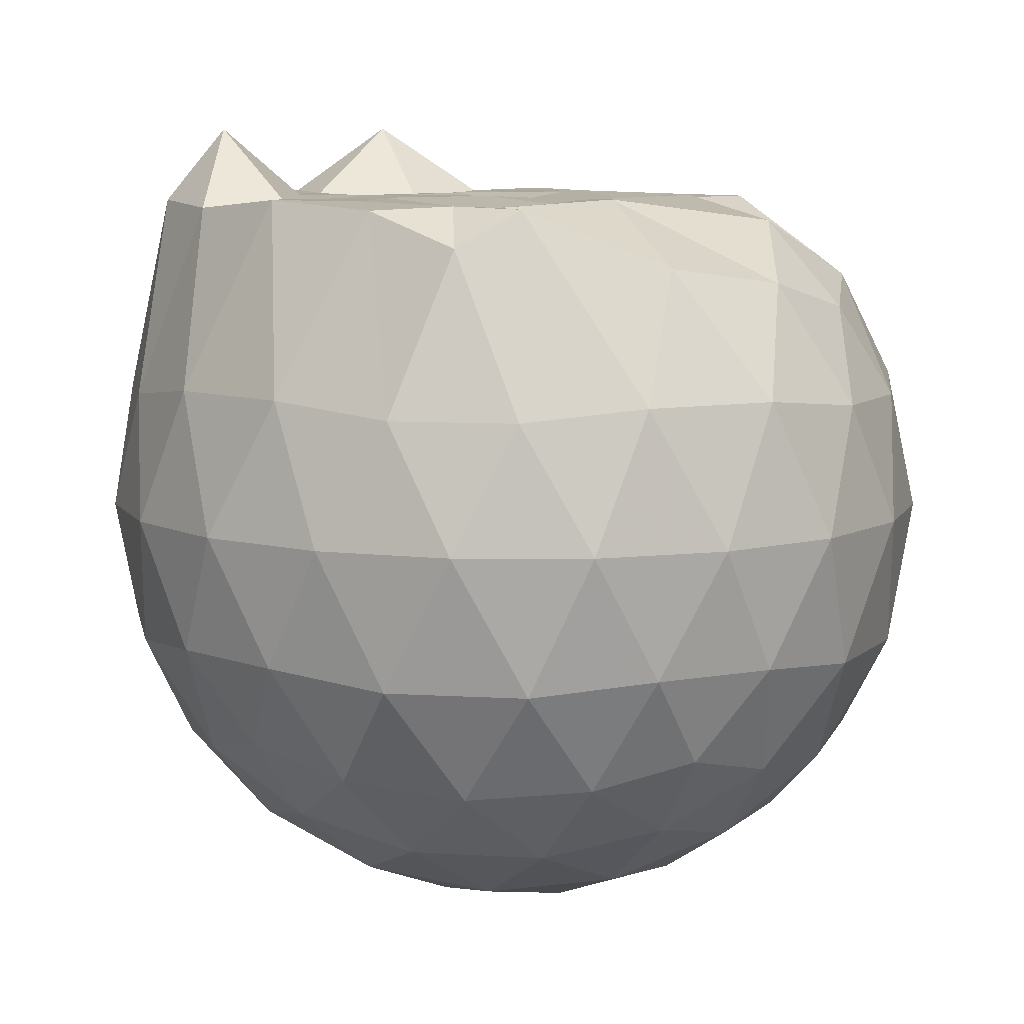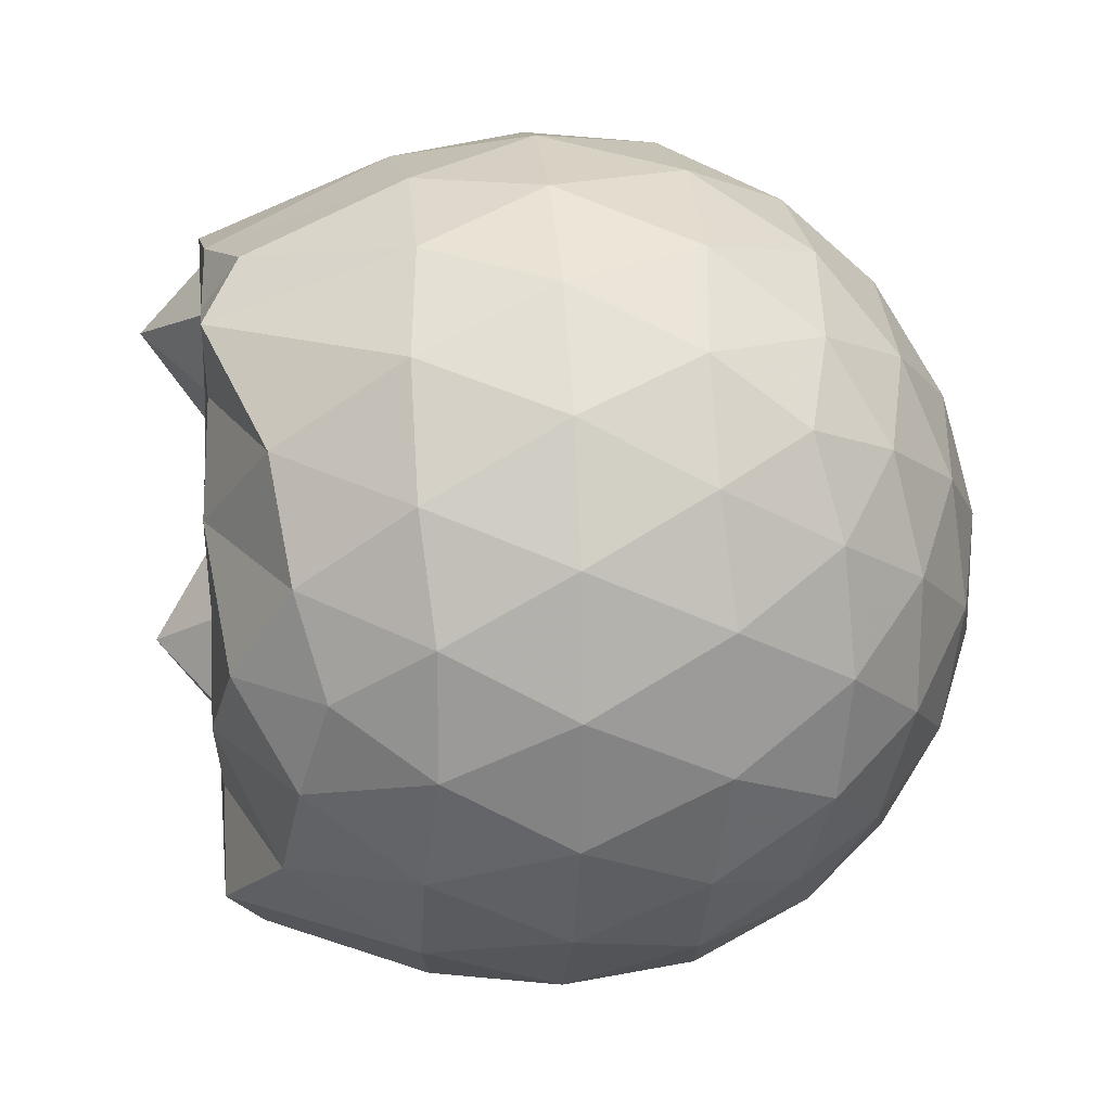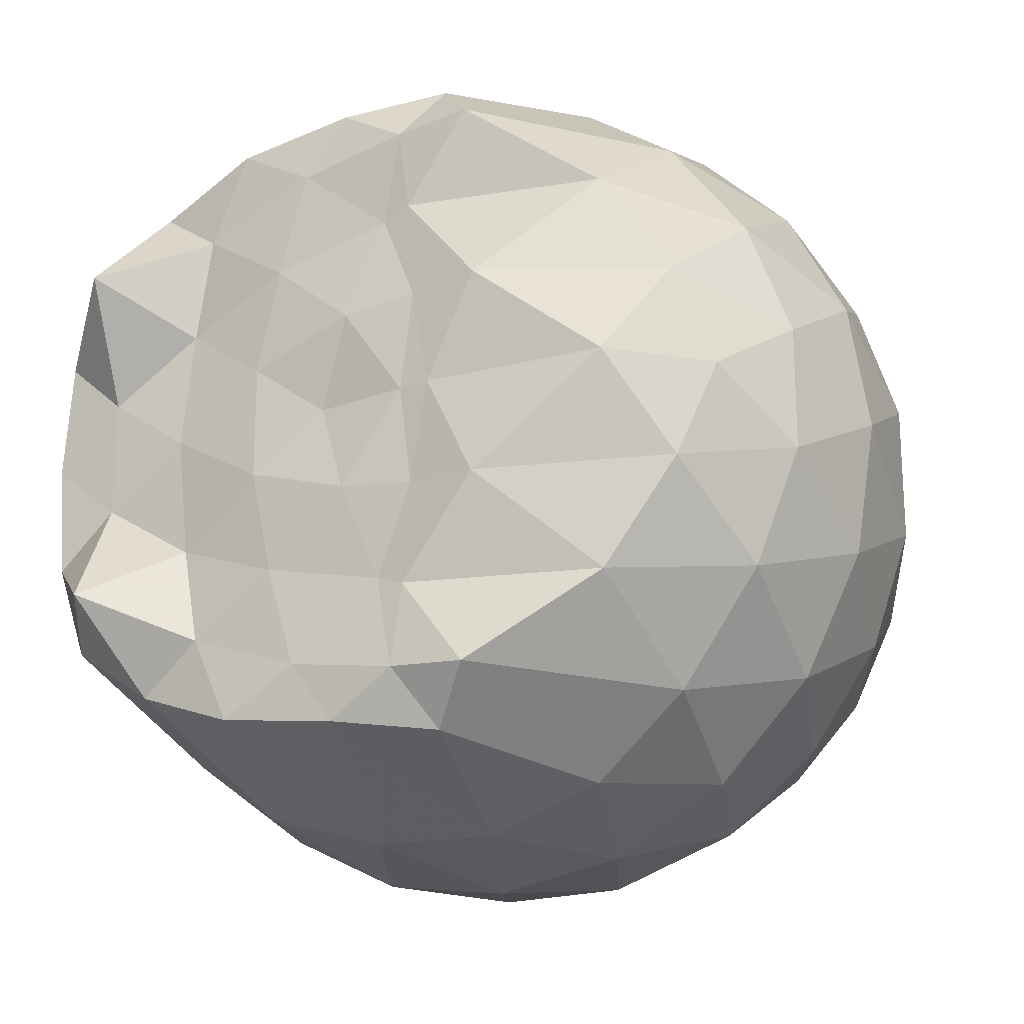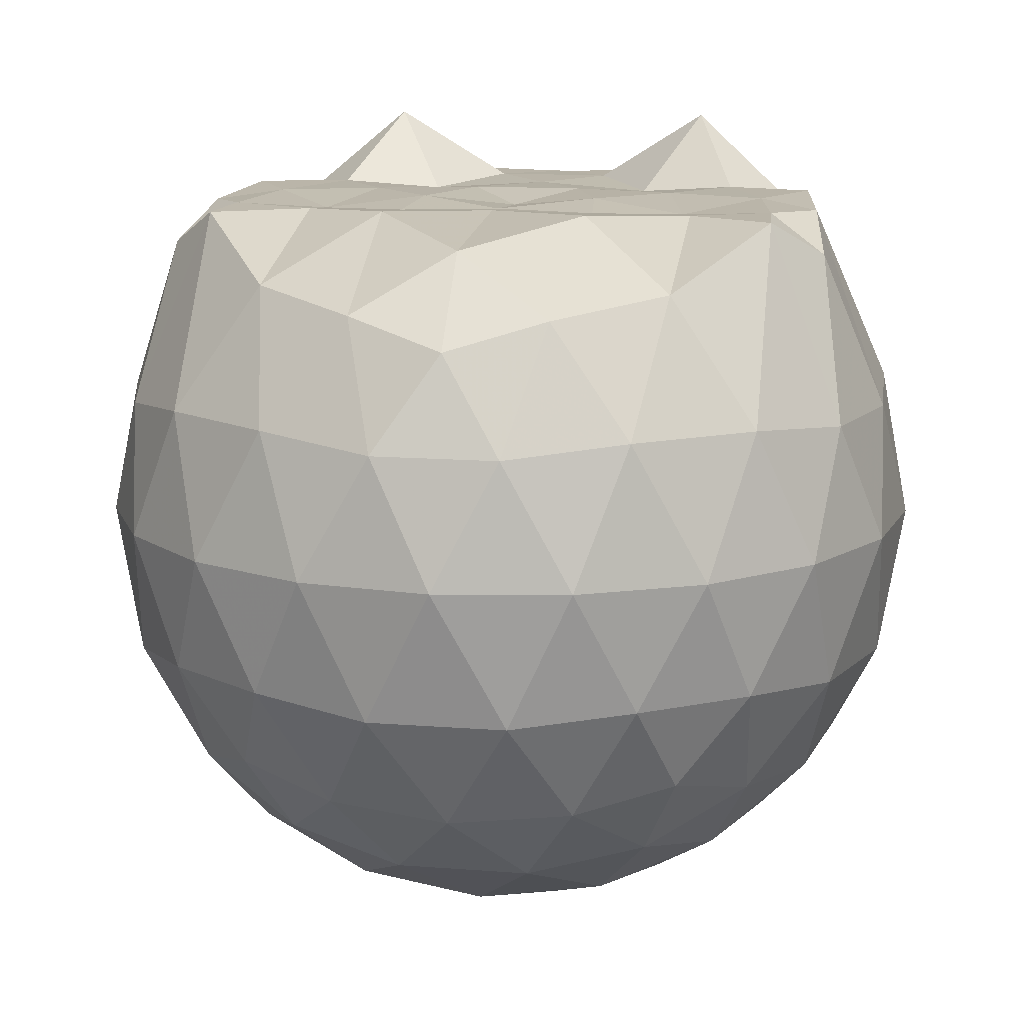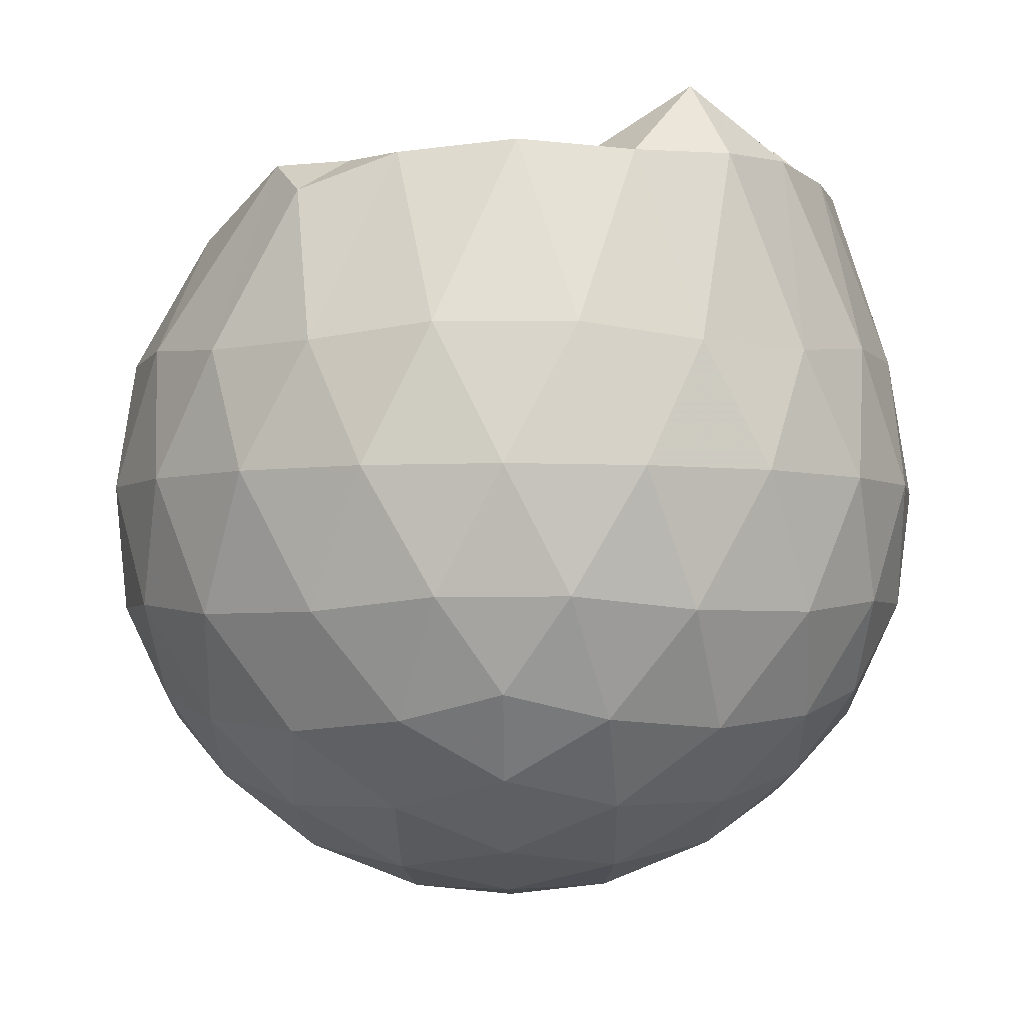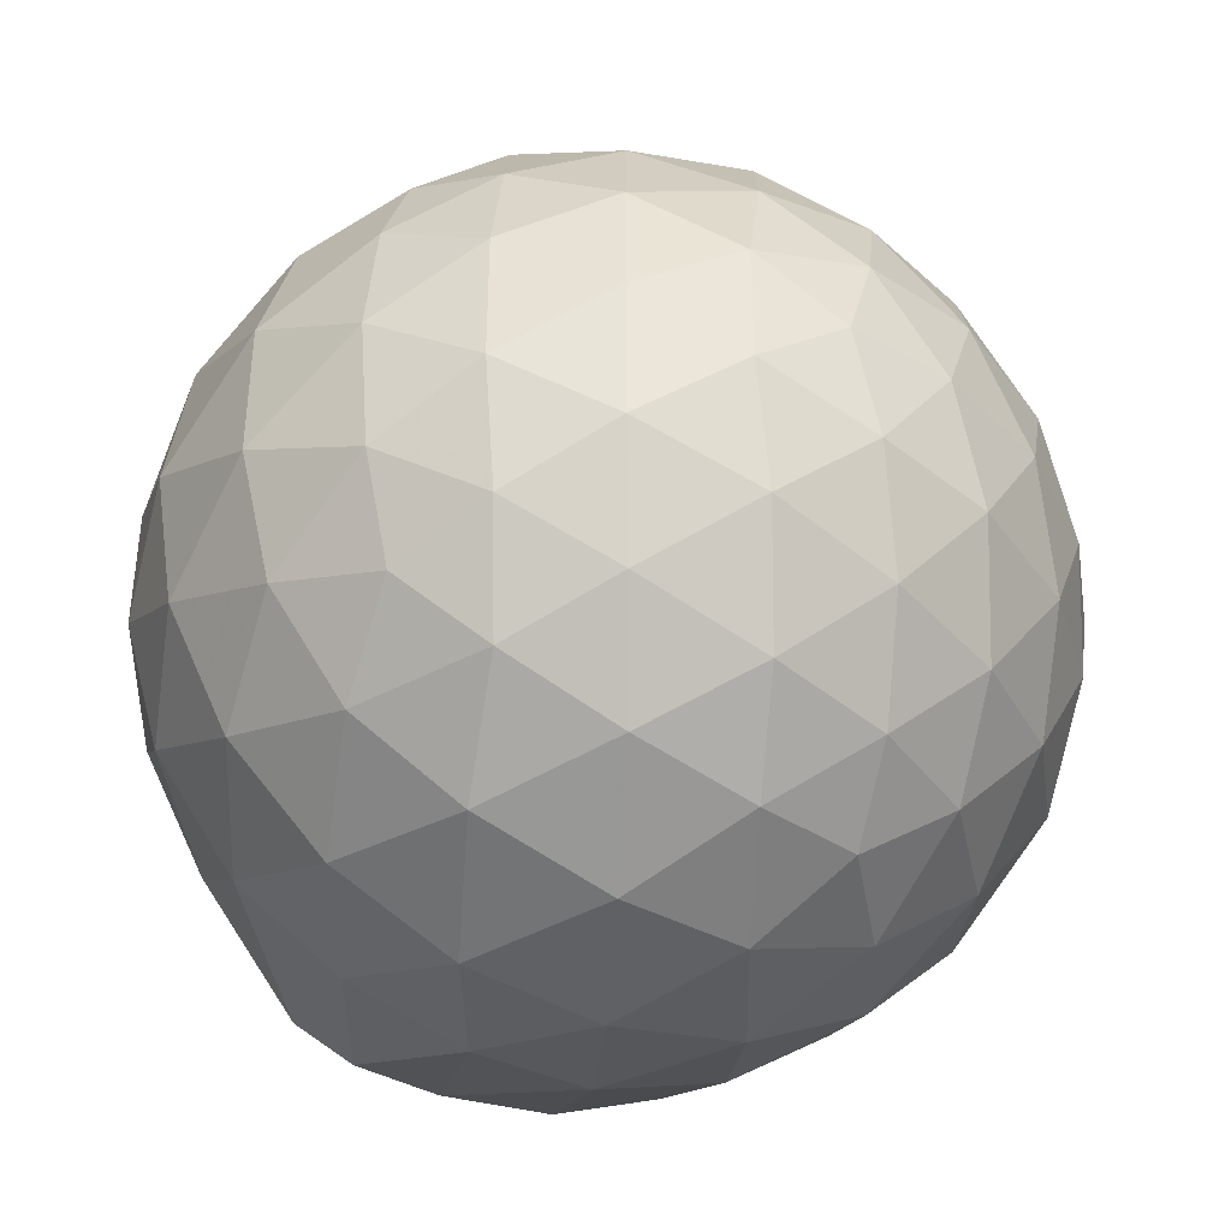
<metadata>
{"format":"obj","ext":"obj","renderer":"f3d","projection":"perspective","resolution":1024,"background":"white","views":[{"elev":8.4,"azim":26.0,"up":"+Z"},{"elev":19.6,"azim":84.4,"up":"+Y"},{"elev":-21.2,"azim":31.3,"up":"+Y"},{"elev":12.8,"azim":100.3,"up":"+Z"},{"elev":-3.6,"azim":-160.3,"up":"+Z"},{"elev":-39.8,"azim":152.3,"up":"+Y"}]}
</metadata>
<code>
v -1.518 -0.01562 0.9667
v -1.479 -0.01612 -0.7641
v -0.6235 -0.0159 0.7394
v -0.6952 0.2093 0.8034
v -0.8567 0.4526 0.8442
v -1.133 0.6499 0.9774
v -1.239 0.7665 0.8938
v -1.471 0.7313 0.9722
v -1.746 0.6909 0.9916
v -1.995 0.5956 0.9683
v -2.18 0.4642 0.9716
v -2.251 0.2449 0.9891
v -2.281 -0.01616 0.9804
v -2.252 -0.2773 0.989
v -2.18 -0.4966 0.982
v -1.995 -0.6281 0.9684
v -1.746 -0.7234 0.9917
v -1.471 -0.7636 0.9723
v -1.239 -0.7987 0.8936
v -1.133 -0.682 0.9768
v -0.8566 -0.4848 0.8441
v -0.6949 -0.2416 0.8034
v -0.5379 0.1281 0.5225
v -0.634 0.3985 0.5509
v -0.8231 0.6536 0.5514
v -1.054 0.8252 0.5248
v -1.331 0.9102 0.5261
v -1.622 0.898 0.5562
v -1.926 0.796 0.5555
v -2.163 0.6313 0.5241
v -2.336 0.4006 0.5215
v -2.414 0.1359 0.5509
v -2.414 -0.1683 0.5511
v -2.336 -0.4327 0.5213
v -2.163 -0.6635 0.5238
v -1.926 -0.8281 0.5554
v -1.622 -0.9304 0.5558
v -1.331 -0.9424 0.5257
v -1.054 -0.8574 0.5254
v -0.8231 -0.6859 0.5517
v -0.6339 -0.4307 0.5514
v -0.5379 -0.1604 0.5229
v -0.5281 0.2903 0.2363
v -0.6703 0.5662 0.2364
v -0.8921 0.7843 0.2369
v -1.172 0.9227 0.2375
v -1.482 0.9672 0.2382
v -1.793 0.9136 0.2385
v -2.073 0.7682 0.2373
v -2.295 0.5491 0.2372
v -2.437 0.278 0.2357
v -2.483 -0.01621 0.2368
v -2.437 -0.3101 0.2356
v -2.295 -0.5812 0.2374
v -2.073 -0.8004 0.2372
v -1.793 -0.9458 0.2384
v -1.482 -0.9994 0.2381
v -1.172 -0.955 0.2374
v -0.8921 -0.8166 0.2368
v -0.6703 -0.5984 0.2365
v -0.5281 -0.3225 0.2362
v -0.4793 -0.01614 0.236
v -0.6235 0.4195 -0.05149
v -0.7958 0.6539 -0.05088
v -1.035 0.8172 -0.07862
v -1.343 0.9129 -0.07767
v -1.636 0.9149 -0.04853
v -1.917 0.8208 -0.04736
v -2.15 0.644 -0.07403
v -2.341 0.3889 -0.07388
v -2.434 0.1238 -0.04345
v -2.434 -0.1559 -0.04339
v -2.341 -0.4211 -0.07385
v -2.15 -0.6762 -0.07403
v -1.917 -0.8531 -0.04737
v -1.636 -0.9472 -0.04854
v -1.343 -0.9451 -0.07767
v -1.035 -0.8494 -0.07865
v -0.7958 -0.6861 -0.05085
v -0.6235 -0.4517 -0.05152
v -0.5394 -0.1757 -0.08001
v -0.5394 0.1434 -0.08002
v -0.7729 0.4903 -0.2652
v -0.9634 0.6349 -0.322
v -1.225 0.7523 -0.3449
v -1.509 0.8051 -0.3195
v -1.751 0.795 -0.2608
v -1.951 0.6586 -0.3159
v -2.148 0.45 -0.3373
v -2.289 0.2063 -0.3108
v -2.355 -0.01614 -0.2536
v -2.289 -0.2386 -0.3108
v -2.148 -0.4823 -0.3373
v -1.951 -0.6908 -0.3159
v -1.751 -0.8272 -0.2608
v -1.509 -0.8373 -0.3195
v -1.225 -0.7846 -0.3449
v -0.9634 -0.6672 -0.322
v -0.7729 -0.5226 -0.2652
v -0.6921 -0.2984 -0.3228
v -0.6583 -0.01612 -0.3468
v -0.6921 0.2662 -0.3228
v -0.8044 -0.01624 0.9384
v -1.102 0.224 0.9891
v -1.288 0.4457 0.973
v -1.311 0.6347 0.9809
v -1.568 0.5892 0.9884
v -1.841 0.4869 0.9877
v -2.066 0.3839 1.153
v -2.11 0.1199 0.9852
v -2.111 -0.1528 0.9862
v -2.067 -0.4166 1.152
v -1.841 -0.5202 0.9877
v -1.568 -0.6216 0.9884
v -1.31 -0.6675 0.9814
v -1.288 -0.478 0.9732
v -1.103 -0.2563 0.9892
v -1.223 -0.01657 0.984
v -1.269 0.2152 0.9767
v -1.356 0.4205 0.9684
v -1.637 0.3557 0.9904
v -1.897 0.2569 0.9676
v -1.915 -0.01598 0.9848
v -1.897 -0.2895 0.9677
v -1.637 -0.3882 0.9903
v -1.356 -0.4532 0.9685
v -1.269 -0.247 0.9764
v -1.296 -0.01636 0.9803
v -1.442 0.1945 0.9938
v -1.691 0.1138 0.9918
v -1.691 -0.1455 0.9919
v -1.441 -0.2265 0.9934
v -0.8899 0.4055 -0.4594
v -1.132 0.5379 -0.5217
v -1.428 0.6308 -0.52
v -1.706 0.6603 -0.4547
v -1.911 0.4735 -0.5151
v -2.094 0.2271 -0.512
v -2.211 -0.01613 -0.447
v -2.094 -0.2593 -0.512
v -1.91 -0.5058 -0.5151
v -1.706 -0.6926 -0.4547
v -1.428 -0.6631 -0.52
v -1.132 -0.5702 -0.5217
v -0.8899 -0.4377 -0.4594
v -0.8362 -0.1695 -0.5228
v -0.8362 0.1373 -0.5228
v -1.069 0.2765 -0.6324
v -1.346 0.3837 -0.671
v -1.636 0.4543 -0.6282
v -1.828 0.2289 -0.6656
v -1.988 -0.01612 -0.6228
v -1.828 -0.2611 -0.6656
v -1.636 -0.4866 -0.6282
v -1.346 -0.4159 -0.671
v -1.069 -0.3087 -0.6324
v -1.05 -0.01612 -0.6727
v -1.281 0.1243 -0.7364
v -1.554 0.2103 -0.734
v -1.724 -0.01612 -0.7317
v -1.554 -0.2425 -0.734
v -1.281 -0.1564 -0.7364
f 3 23 4
f 4 23 24
f 4 24 5
f 5 24 25
f 5 25 6
f 6 25 26
f 6 26 7
f 7 26 27
f 7 27 8
f 8 27 28
f 8 28 9
f 9 28 29
f 9 29 10
f 10 29 30
f 10 30 11
f 11 30 31
f 11 31 12
f 12 31 32
f 12 32 13
f 13 32 33
f 13 33 14
f 14 33 34
f 14 34 15
f 15 34 35
f 15 35 16
f 16 35 36
f 16 36 17
f 17 36 37
f 17 37 18
f 18 37 38
f 18 38 19
f 19 38 39
f 19 39 20
f 20 39 40
f 20 40 21
f 21 40 41
f 21 41 22
f 22 41 42
f 22 42 3
f 3 42 23
f 23 43 24
f 24 43 44
f 24 44 25
f 25 44 45
f 25 45 26
f 26 45 46
f 26 46 27
f 27 46 47
f 27 47 28
f 28 47 48
f 28 48 29
f 29 48 49
f 29 49 30
f 30 49 50
f 30 50 31
f 31 50 51
f 31 51 32
f 32 51 52
f 32 52 33
f 33 52 53
f 33 53 34
f 34 53 54
f 34 54 35
f 35 54 55
f 35 55 36
f 36 55 56
f 36 56 37
f 37 56 57
f 37 57 38
f 38 57 58
f 38 58 39
f 39 58 59
f 39 59 40
f 40 59 60
f 40 60 41
f 41 60 61
f 41 61 42
f 42 61 62
f 42 62 23
f 23 62 43
f 43 63 44
f 44 63 64
f 44 64 45
f 45 64 65
f 45 65 46
f 46 65 66
f 46 66 47
f 47 66 67
f 47 67 48
f 48 67 68
f 48 68 49
f 49 68 69
f 49 69 50
f 50 69 70
f 50 70 51
f 51 70 71
f 51 71 52
f 52 71 72
f 52 72 53
f 53 72 73
f 53 73 54
f 54 73 74
f 54 74 55
f 55 74 75
f 55 75 56
f 56 75 76
f 56 76 57
f 57 76 77
f 57 77 58
f 58 77 78
f 58 78 59
f 59 78 79
f 59 79 60
f 60 79 80
f 60 80 61
f 61 80 81
f 61 81 62
f 62 81 82
f 62 82 43
f 43 82 63
f 63 83 64
f 64 83 84
f 64 84 65
f 65 84 85
f 65 85 66
f 66 85 86
f 66 86 67
f 67 86 87
f 67 87 68
f 68 87 88
f 68 88 69
f 69 88 89
f 69 89 70
f 70 89 90
f 70 90 71
f 71 90 91
f 71 91 72
f 72 91 92
f 72 92 73
f 73 92 93
f 73 93 74
f 74 93 94
f 74 94 75
f 75 94 95
f 75 95 76
f 76 95 96
f 76 96 77
f 77 96 97
f 77 97 78
f 78 97 98
f 78 98 79
f 79 98 99
f 79 99 80
f 80 99 100
f 80 100 81
f 81 100 101
f 81 101 82
f 82 101 102
f 82 102 63
f 63 102 83
f 103 104 118
f 104 119 118
f 104 105 119
f 105 120 119
f 105 106 120
f 106 107 120
f 107 121 120
f 107 108 121
f 108 122 121
f 108 109 122
f 109 110 122
f 110 123 122
f 110 111 123
f 111 124 123
f 111 112 124
f 112 113 124
f 113 125 124
f 113 114 125
f 114 126 125
f 114 115 126
f 115 116 126
f 116 127 126
f 116 117 127
f 117 118 127
f 117 103 118
f 118 119 128
f 119 129 128
f 119 120 129
f 120 121 129
f 121 130 129
f 121 122 130
f 122 123 130
f 123 131 130
f 123 124 131
f 124 125 131
f 125 132 131
f 125 126 132
f 126 127 132
f 127 128 132
f 127 118 128
f 133 148 134
f 134 148 149
f 134 149 135
f 135 149 150
f 135 150 136
f 136 150 137
f 137 150 151
f 137 151 138
f 138 151 152
f 138 152 139
f 139 152 140
f 140 152 153
f 140 153 141
f 141 153 154
f 141 154 142
f 142 154 143
f 143 154 155
f 143 155 144
f 144 155 156
f 144 156 145
f 145 156 146
f 146 156 157
f 146 157 147
f 147 157 148
f 147 148 133
f 148 158 149
f 149 158 159
f 149 159 150
f 150 159 151
f 151 159 160
f 151 160 152
f 152 160 153
f 153 160 161
f 153 161 154
f 154 161 155
f 155 161 162
f 155 162 156
f 156 162 157
f 157 162 158
f 157 158 148
f 3 4 103
f 103 4 104
f 4 5 104
f 104 5 105
f 5 6 105
f 105 6 106
f 6 7 106
f 7 8 106
f 106 8 107
f 8 9 107
f 107 9 108
f 9 10 108
f 108 10 109
f 10 11 109
f 11 12 109
f 109 12 110
f 12 13 110
f 110 13 111
f 13 14 111
f 111 14 112
f 14 15 112
f 15 16 112
f 112 16 113
f 16 17 113
f 113 17 114
f 17 18 114
f 114 18 115
f 18 19 115
f 19 20 115
f 115 20 116
f 20 21 116
f 116 21 117
f 21 22 117
f 117 22 103
f 22 3 103
f 83 133 84
f 84 133 134
f 84 134 85
f 85 134 135
f 85 135 86
f 86 135 136
f 86 136 87
f 87 136 88
f 88 136 137
f 88 137 89
f 89 137 138
f 89 138 90
f 90 138 139
f 90 139 91
f 91 139 92
f 92 139 140
f 92 140 93
f 93 140 141
f 93 141 94
f 94 141 142
f 94 142 95
f 95 142 96
f 96 142 143
f 96 143 97
f 97 143 144
f 97 144 98
f 98 144 145
f 98 145 99
f 99 145 100
f 100 145 146
f 100 146 101
f 101 146 147
f 101 147 102
f 102 147 133
f 102 133 83
f 128 129 1
f 129 130 1
f 130 131 1
f 131 132 1
f 132 128 1
f 159 158 2
f 160 159 2
f 161 160 2
f 162 161 2
f 158 162 2

</code>
